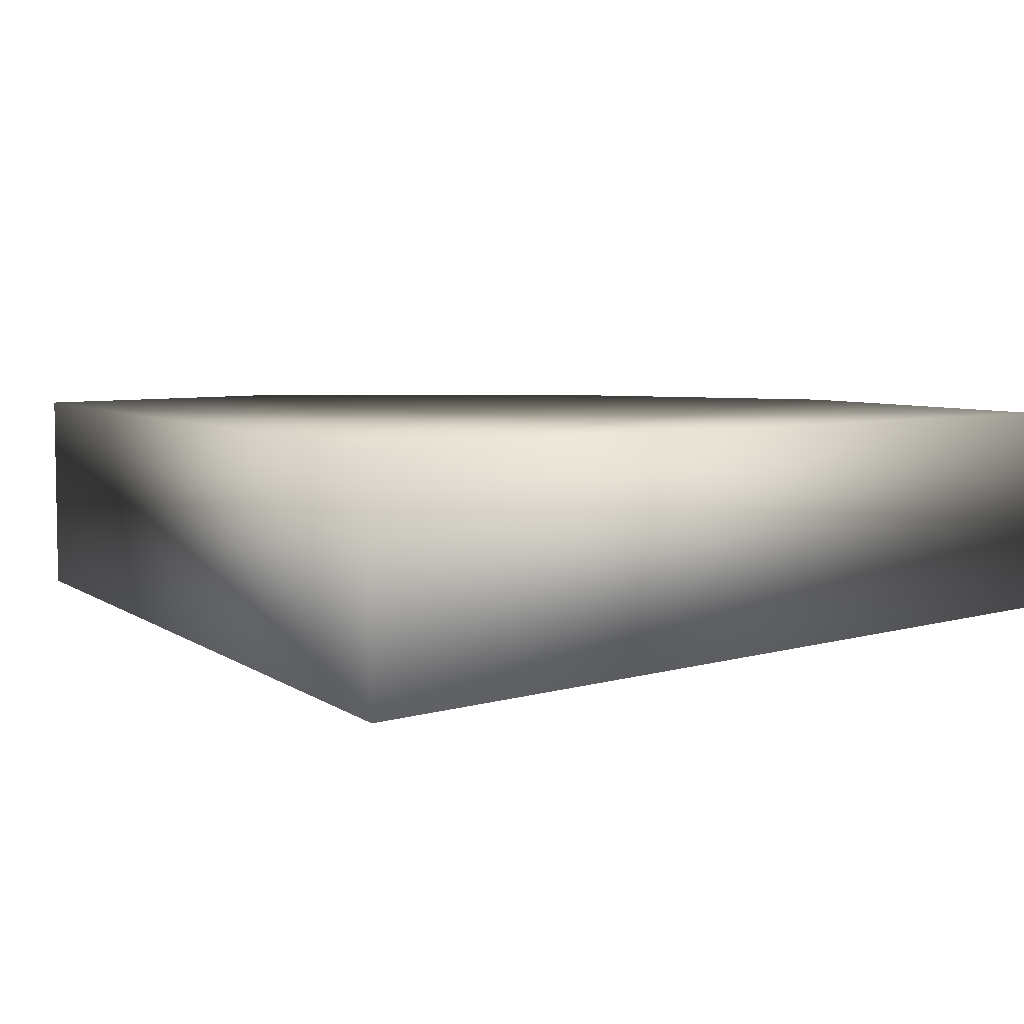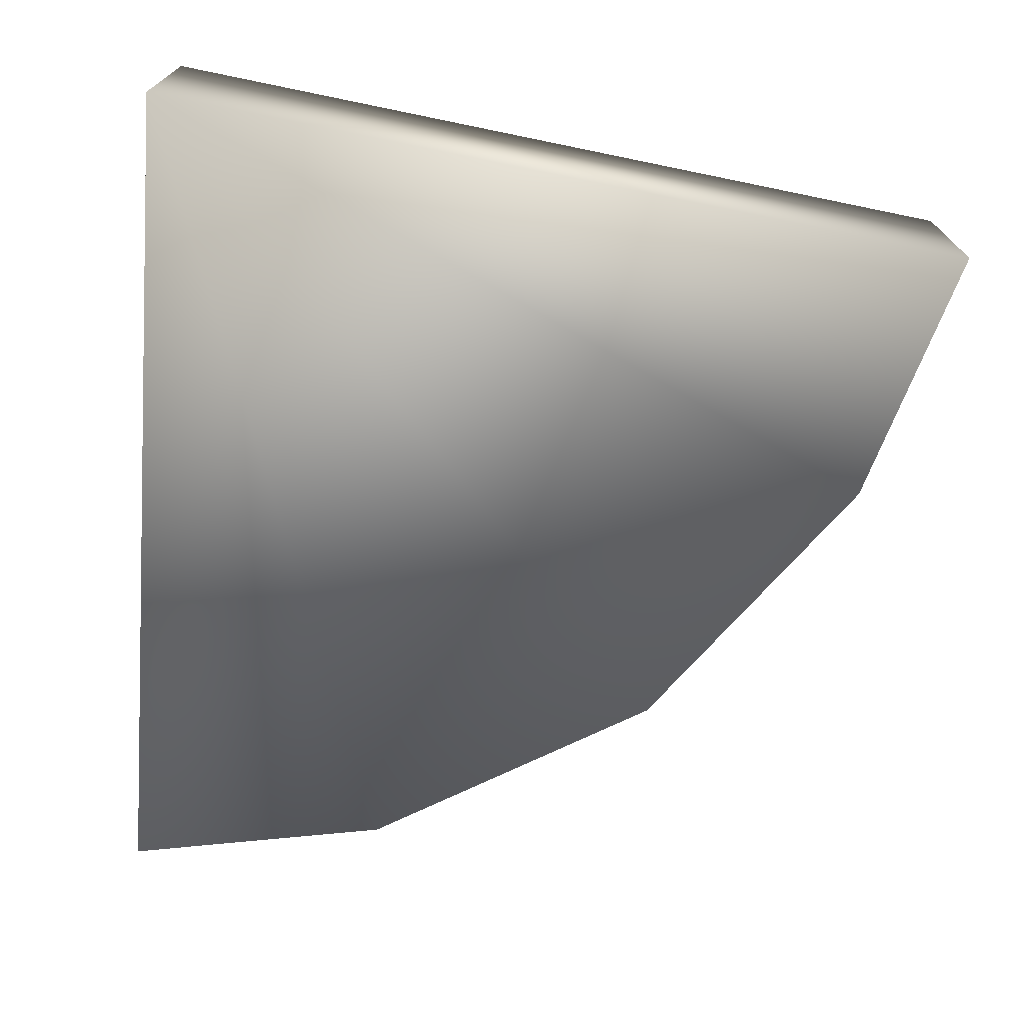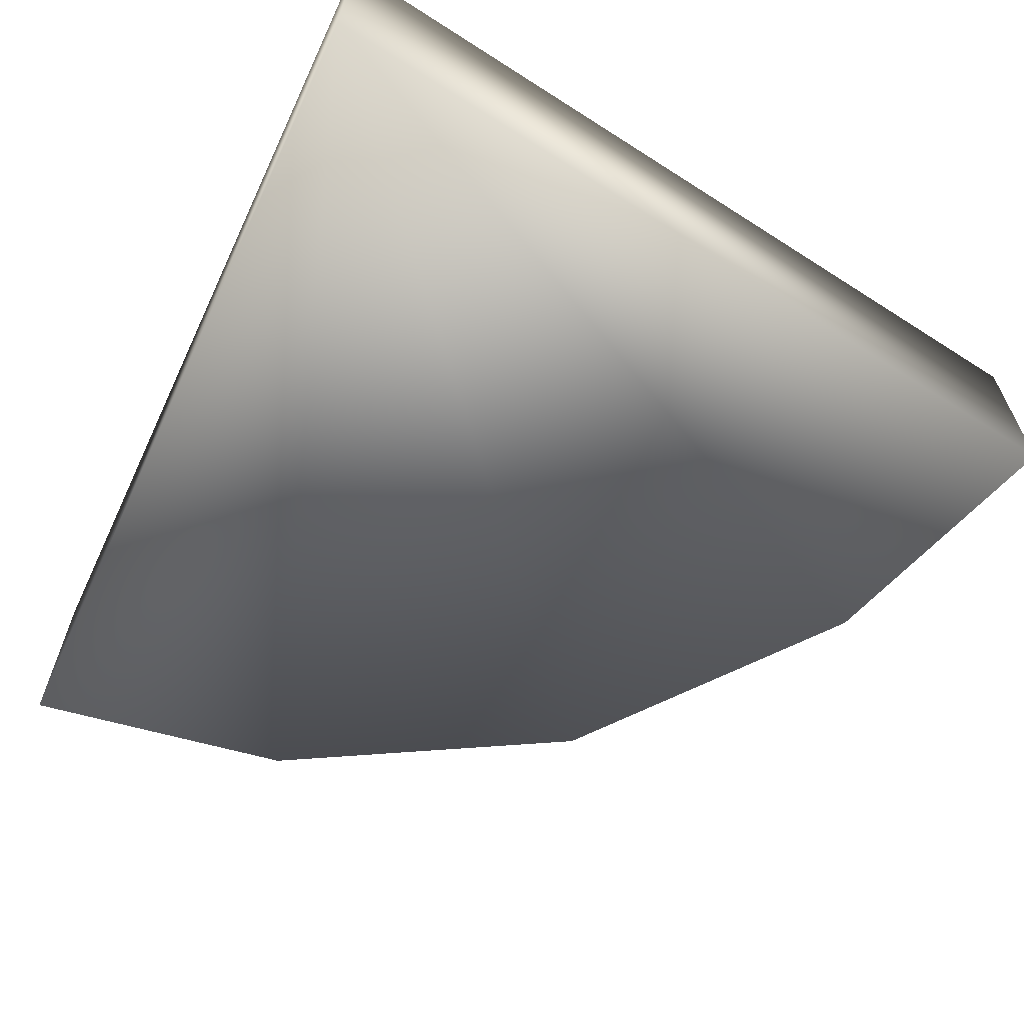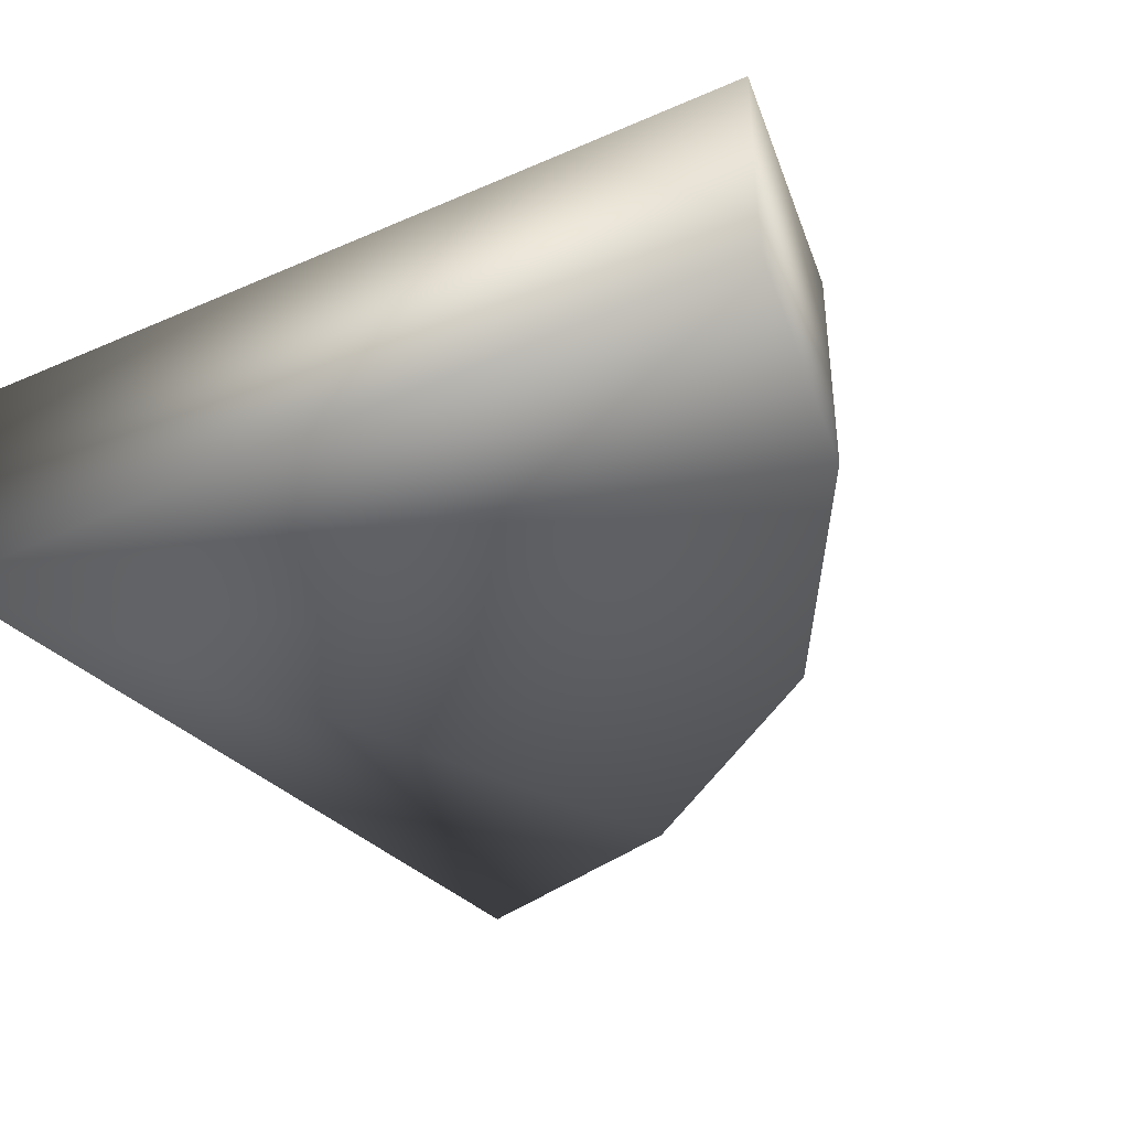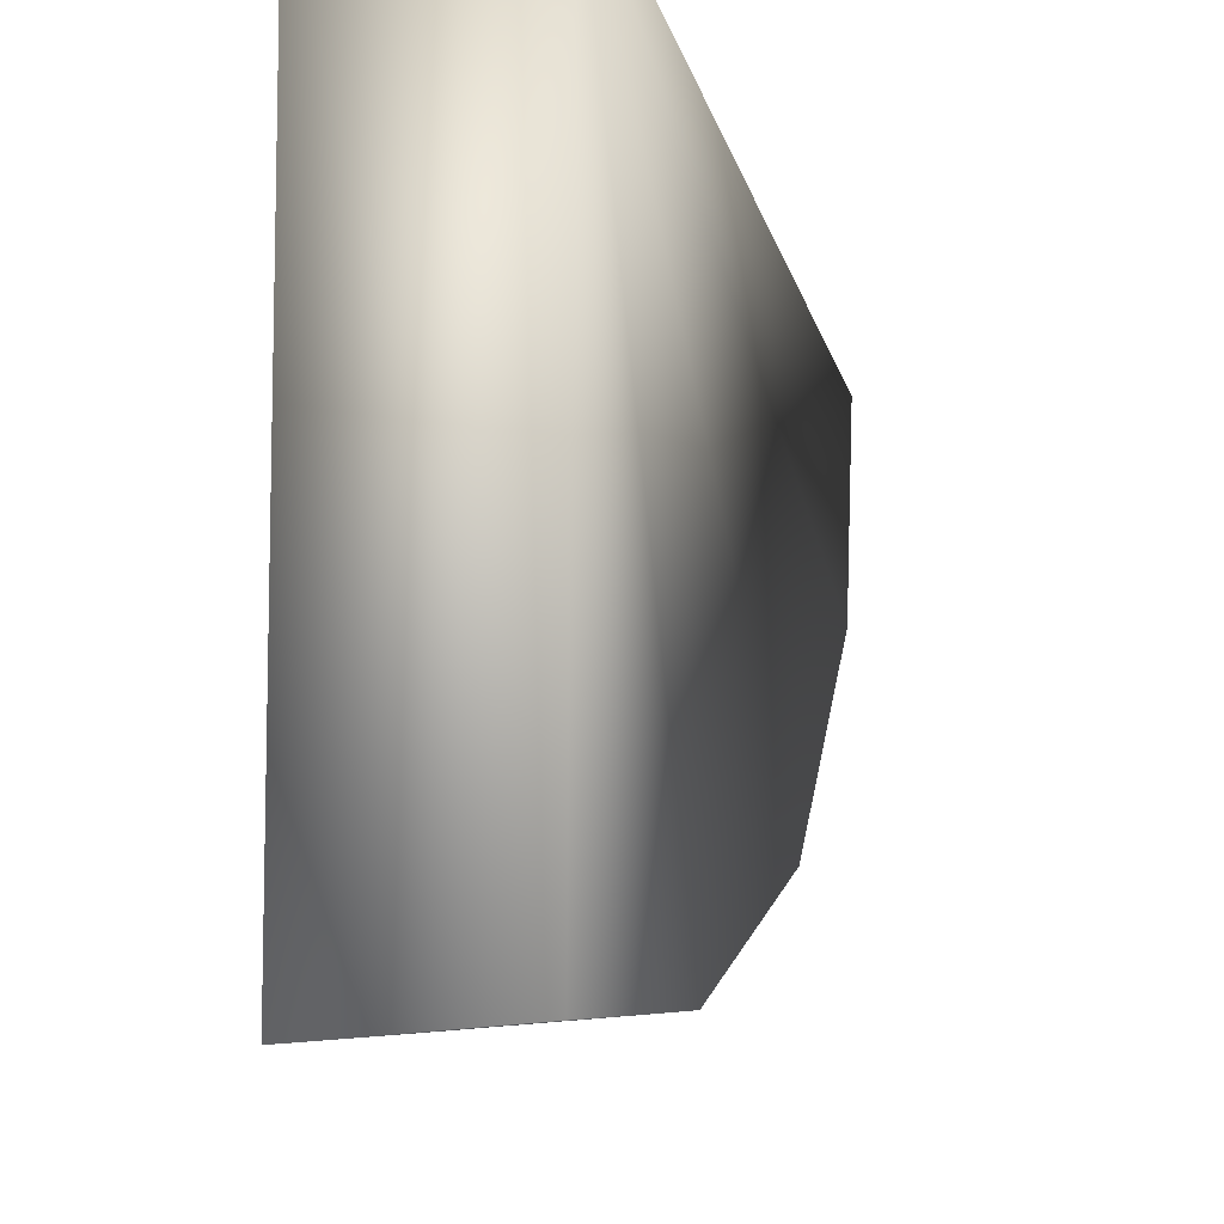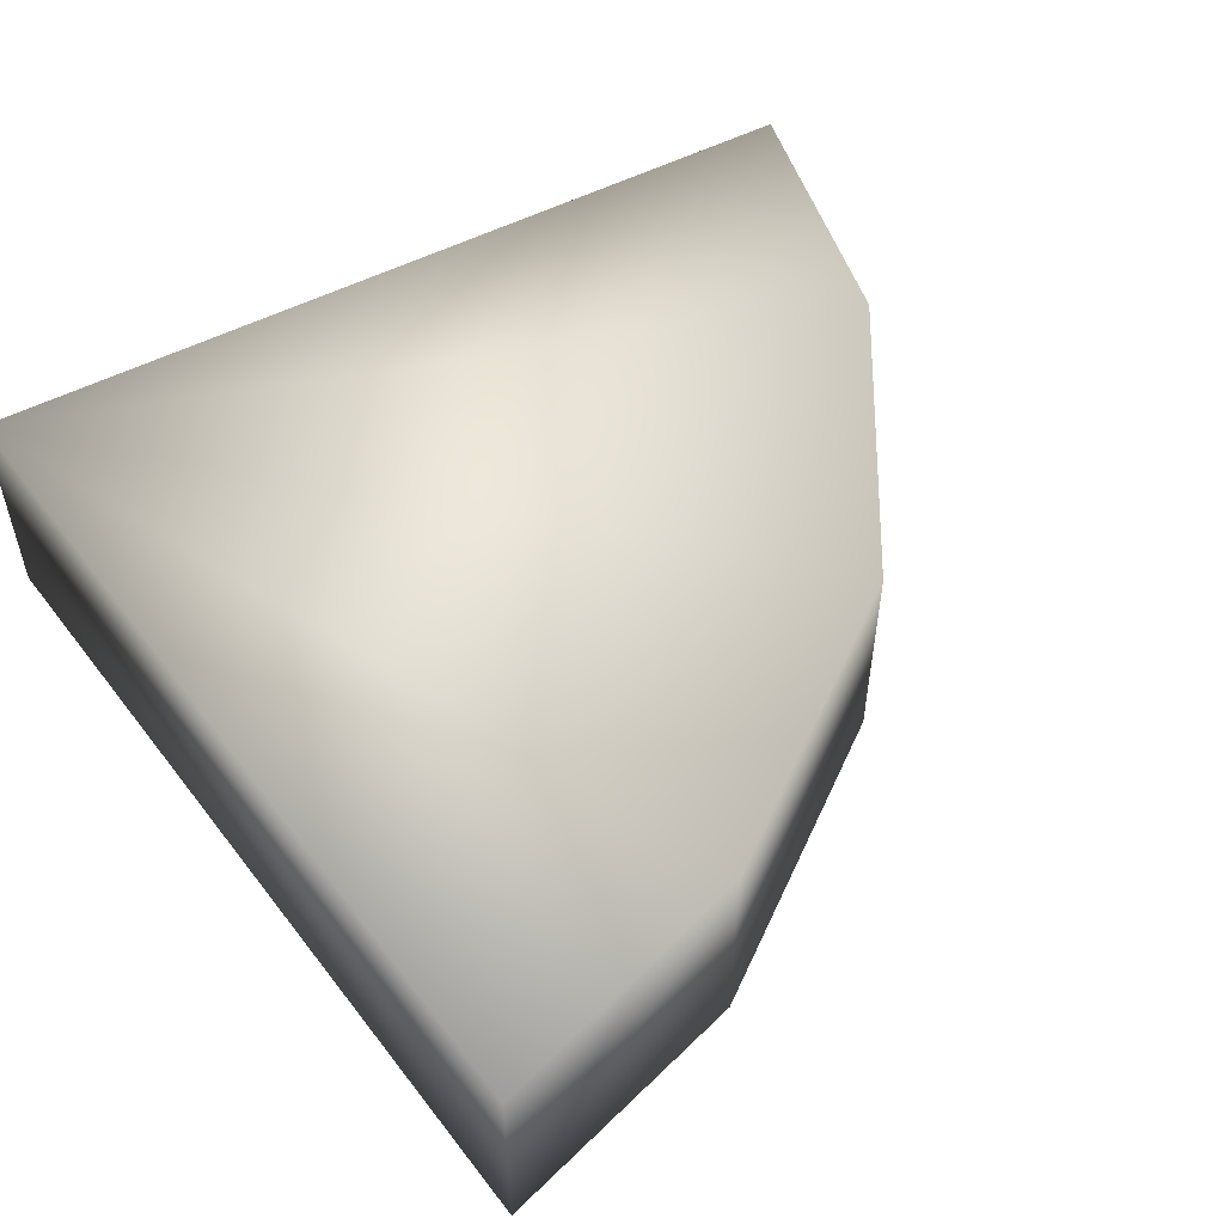
<metadata>
{"format":"obj","ext":"obj","renderer":"f3d","projection":"perspective","resolution":1024,"background":"white","views":[{"elev":5.8,"azim":-33.6,"up":"+Y"},{"elev":-71.9,"azim":-7.8,"up":"+Y"},{"elev":-63.4,"azim":-29.1,"up":"+Y"},{"elev":-37.7,"azim":32.8,"up":"+Y"},{"elev":-21.3,"azim":-70.8,"up":"+Z"},{"elev":53.4,"azim":57.7,"up":"+Y"}]}
</metadata>
<code>
v  0.0322 -0.008 0.0275
v  0.0272 -0.0084 0.0076
v  0.0272 0.0084 0.0076
v  0.0322 0.008 0.0275
v  0.0133 -0.0084 -0.0133
v  0.0133 0.0084 -0.0133
v  -0.0318 0.0078 0.0318
v  -0.0318 -0.0097 0.0318
v  -0.0275 -0.008 -0.0322
v  -0.0275 0.008 -0.0322
v  -0.0076 0.0084 -0.0272
v  -0.0076 -0.0084 -0.0272
g SweetPack_Kiwi_QSlice
f -12 -11 -10 -9
f -11 -8 -7 -10
f -9 -10 -6
f -5 -11 -12
f -10 -7 -6
f -5 -8 -11
f -12 -9 -6 -5
f -4 -3 -2 -1
f -1 -2 -7 -8
f -3 -6 -2
f -5 -4 -1
f -2 -6 -7
f -5 -1 -8
f -4 -5 -6 -3

</code>
